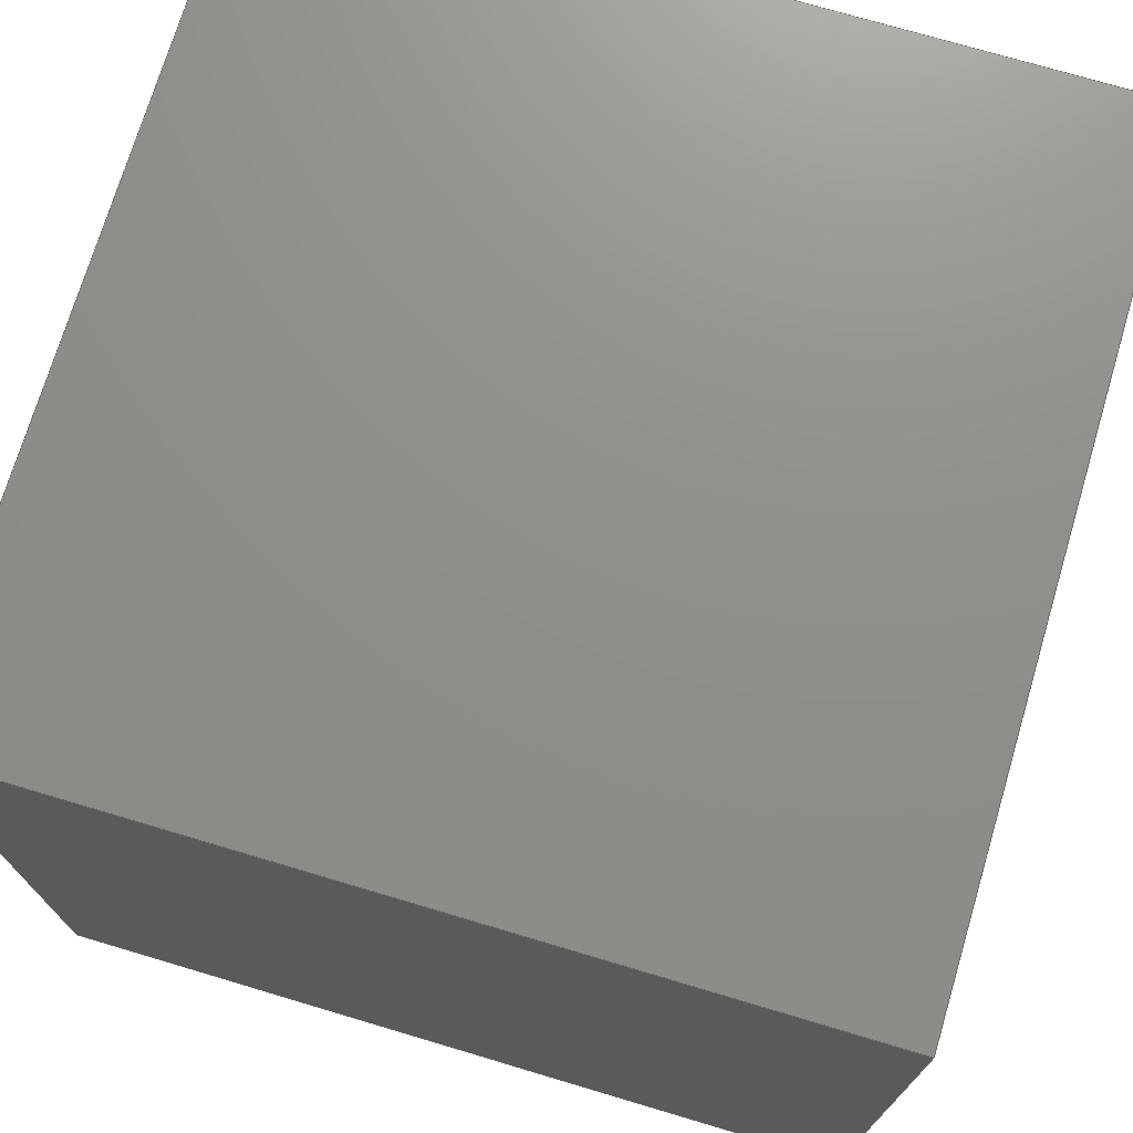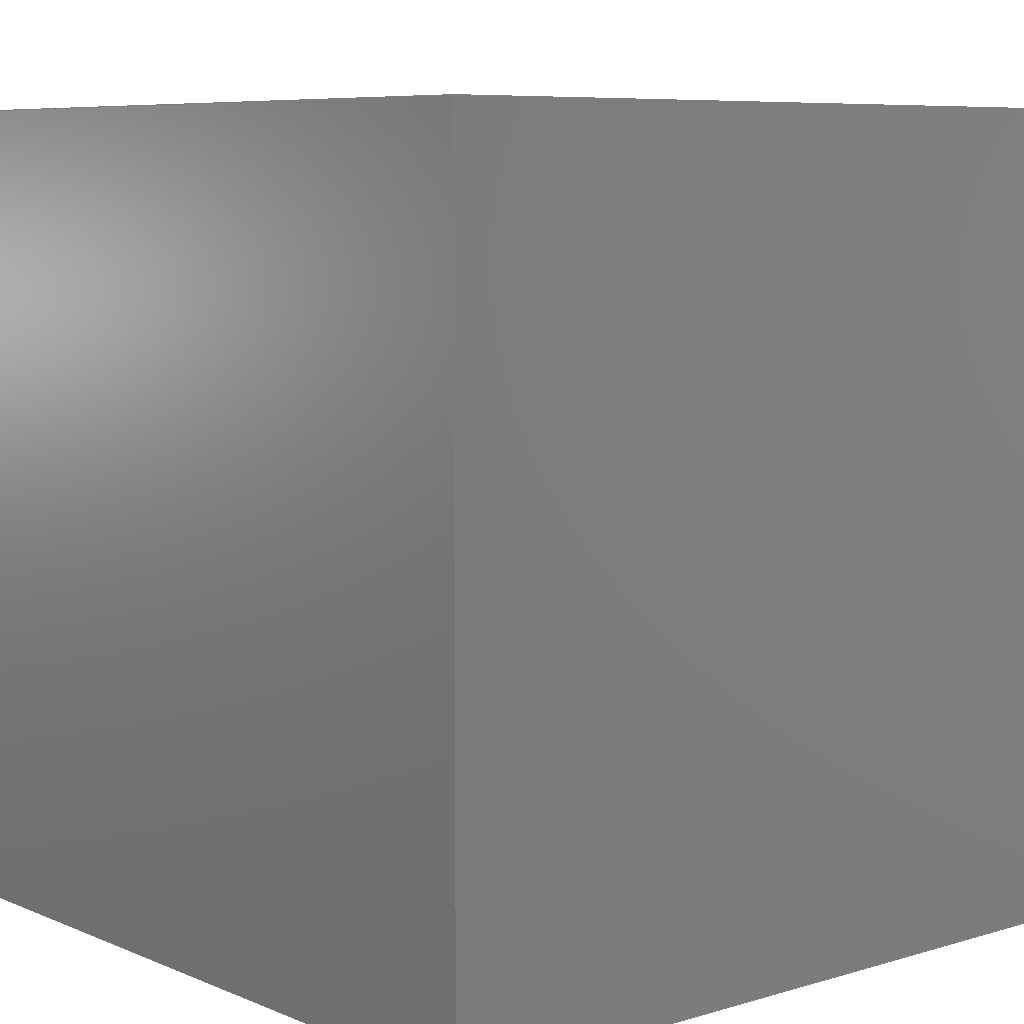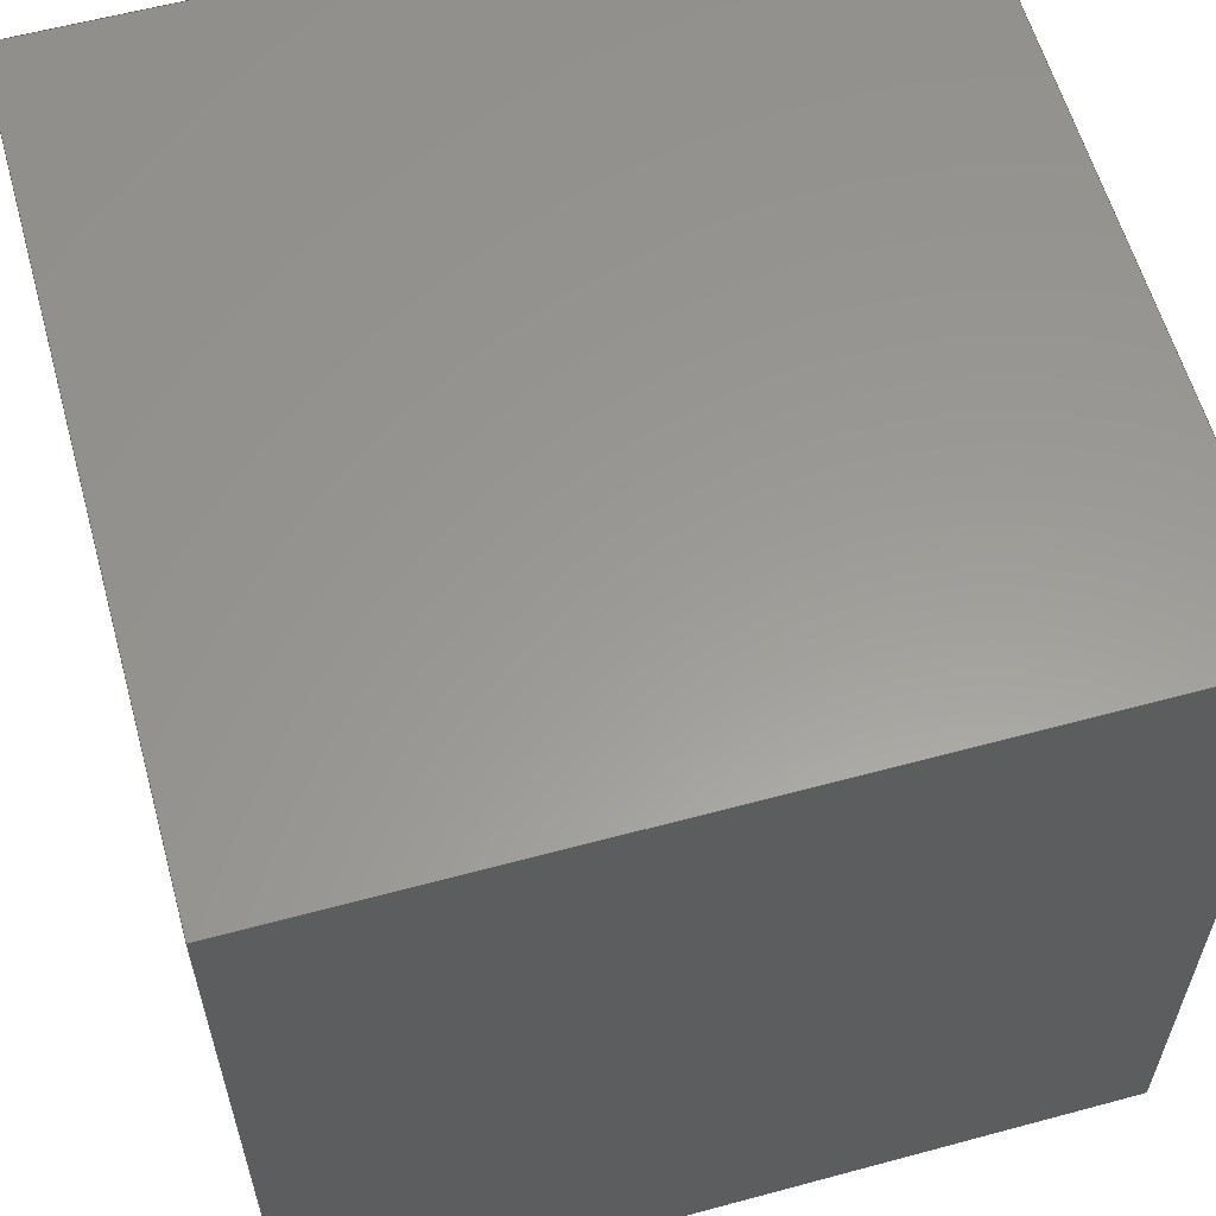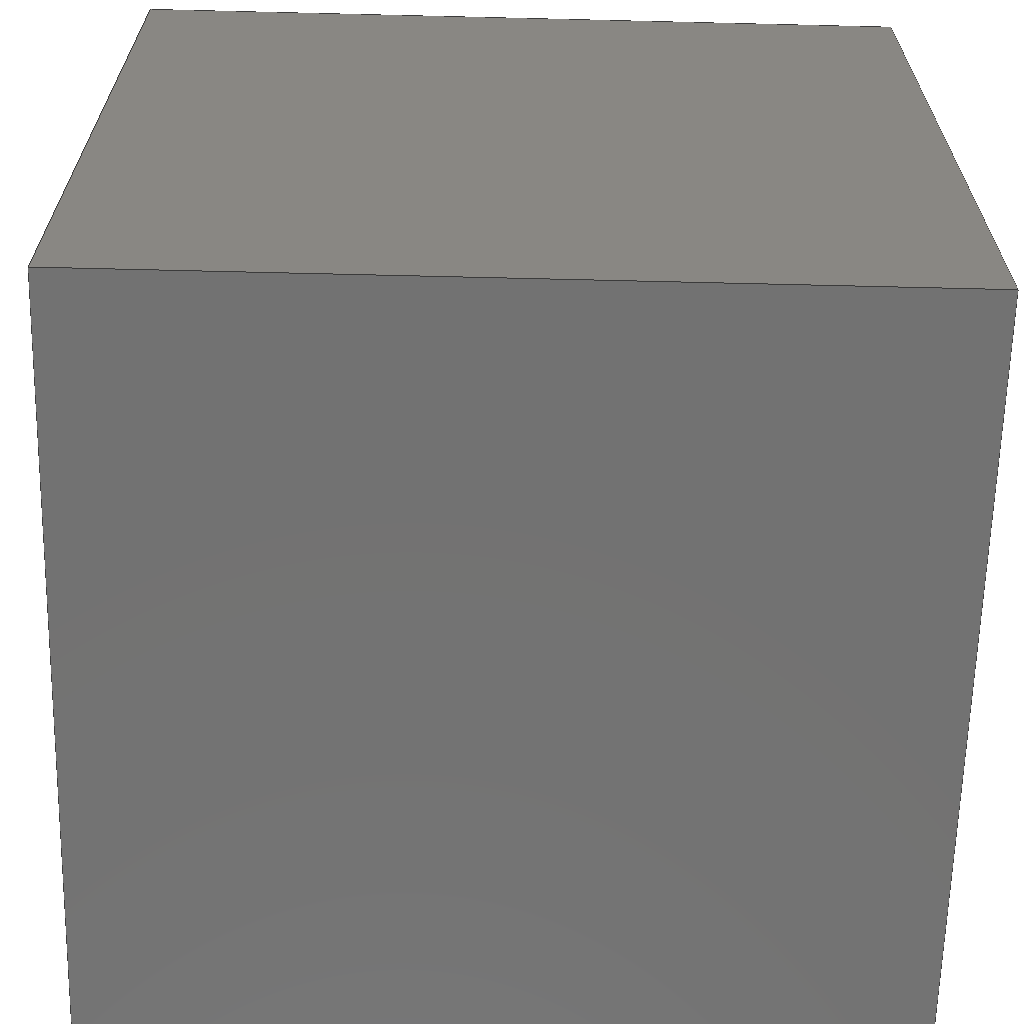
<metadata>
{"format":"step","ext":"step","renderer":"f3d","projection":"perspective","resolution":1024,"background":"white","views":[{"elev":73.1,"azim":-163.4,"up":"+Y"},{"elev":7.3,"azim":-40.4,"up":"+Y"},{"elev":59.6,"azim":-105.5,"up":"+Y"},{"elev":-64.5,"azim":178.6,"up":"+Z"}]}
</metadata>
<code>
ISO-10303-21;
DATA;
#1 = DIRECTION ( 'NONE',  ( 0, 1, 0 ) ) ;
#2 = CARTESIAN_POINT ( 'NONE',  ( 100, 100, 100 ) ) ;
#3 =( GEOMETRIC_REPRESENTATION_CONTEXT ( 3 ) GLOBAL_UNCERTAINTY_ASSIGNED_CONTEXT ( ( #156 ) ) GLOBAL_UNIT_ASSIGNED_CONTEXT ( ( #66, #109, #34 ) ) REPRESENTATION_CONTEXT ( 'NONE', 'WORKASPACE' ) );
#4 =( NAMED_UNIT ( * ) PLANE_ANGLE_UNIT ( ) SI_UNIT ( $, .RADIAN. ) );
#5 = MANIFOLD_SOLID_BREP ( 'Saliente-Extruir1', #31 ) ;
#6 = DIRECTION ( 'NONE',  ( 0, 1, 0 ) ) ;
#7 = CARTESIAN_POINT ( 'NONE',  ( 100, 0, 0 ) ) ;
#8 = APPLICATION_PROTOCOL_DEFINITION ( 'draft international standard', 'automotive_design', 1998, #86 ) ;
#9 = CARTESIAN_POINT ( 'NONE',  ( 1.225e-14, 100, 100 ) ) ;
#10 = EDGE_CURVE ( 'NONE', #70, #19, #183, .T. ) ;
#11 = FILL_AREA_STYLE_COLOUR ( '', #63 ) ;
#12 = PRESENTATION_LAYER_ASSIGNMENT (  '', '', ( #102 ) ) ;
#13 = COLOUR_RGB ( '',0.1059, 0.6431, 1 ) ;
#14 = ADVANCED_FACE ( 'NONE', ( #198 ), #75, .F. ) ;
#15 = SURFACE_SIDE_STYLE ('',( #93 ) ) ;
#16 =( LENGTH_UNIT ( ) NAMED_UNIT ( * ) SI_UNIT ( .MILLI., .METRE. ) );
#17 = VERTEX_POINT ( 'NONE', #57 ) ;
#18 = SURFACE_STYLE_USAGE ( .BOTH. , #179 ) ;
#19 = VERTEX_POINT ( 'NONE', #20 ) ;
#20 = CARTESIAN_POINT ( 'NONE',  ( 100, 0, 100 ) ) ;
#21 = VECTOR ( 'NONE', #61, 1000 ) ;
#22 = CARTESIAN_POINT ( 'NONE',  ( 1.225e-14, 100, 100 ) ) ;
#23 = PLANE ( 'NONE',  #73 ) ;
#24 = ADVANCED_FACE ( 'NONE', ( #135 ), #40, .F. ) ;
#25 = CARTESIAN_POINT ( 'NONE',  ( 100, 100, 0 ) ) ;
#26 = COLOUR_RGB ( '',0.7922, 0.8196, 0.9333 ) ;
#27 =( GEOMETRIC_REPRESENTATION_CONTEXT ( 3 ) GLOBAL_UNCERTAINTY_ASSIGNED_CONTEXT ( ( #60 ) ) GLOBAL_UNIT_ASSIGNED_CONTEXT ( ( #16, #82, #90 ) ) REPRESENTATION_CONTEXT ( 'NONE', 'WORKASPACE' ) );
#28 = CARTESIAN_POINT ( 'NONE',  ( 1.225e-14, 0, 100 ) ) ;
#29 = DIRECTION ( 'NONE',  ( -1, -0, -0 ) ) ;
#30 =( NAMED_UNIT ( * ) SI_UNIT ( $, .STERADIAN. ) SOLID_ANGLE_UNIT ( ) );
#31 = CLOSED_SHELL ( 'NONE', ( #184, #24, #14, #55, #190, #38 ) ) ;
#32 = AXIS2_PLACEMENT_3D ( 'NONE', #22, #76, #152 ) ;
#33 = FILL_AREA_STYLE ('',( #11 ) ) ;
#34 =( NAMED_UNIT ( * ) SI_UNIT ( $, .STERADIAN. ) SOLID_ANGLE_UNIT ( ) );
#35 = ORIENTED_EDGE ( 'NONE', *, *, #200, .F. ) ;
#36 = VECTOR ( 'NONE', #88, 1000 ) ;
#37 = EDGE_LOOP ( 'NONE', ( #68, #178, #35, #116 ) ) ;
#38 = ADVANCED_FACE ( 'NONE', ( #169 ), #56, .F. ) ;
#39 = DIRECTION ( 'NONE',  ( -0, -1, -0 ) ) ;
#40 = PLANE ( 'NONE',  #32 ) ;
#41 = MECHANICAL_DESIGN_GEOMETRIC_PRESENTATION_REPRESENTATION (  '', ( #110 ), #3 ) ;
#42 = MECHANICAL_DESIGN_GEOMETRIC_PRESENTATION_REPRESENTATION (  '', ( #102 ), #27 ) ;
#43 =( LENGTH_UNIT ( ) NAMED_UNIT ( * ) SI_UNIT ( .MILLI., .METRE. ) );
#44 = CARTESIAN_POINT ( 'NONE',  ( 0, 0, 0 ) ) ;
#45 = LINE ( 'NONE', #136, #166 ) ;
#46 = AXIS2_PLACEMENT_3D ( 'NONE', #134, #151, #91 ) ;
#47 = ORIENTED_EDGE ( 'NONE', *, *, #52, .T. ) ;
#48 = EDGE_CURVE ( 'NONE', #131, #149, #157, .T. ) ;
#49 = ORIENTED_EDGE ( 'NONE', *, *, #125, .T. ) ;
#50 = ORIENTED_EDGE ( 'NONE', *, *, #174, .T. ) ;
#51 = ORIENTED_EDGE ( 'NONE', *, *, #64, .F. ) ;
#52 = EDGE_CURVE ( 'NONE', #145, #182, #119, .T. ) ;
#53 = DIRECTION ( 'NONE',  ( -0, -1, -0 ) ) ;
#54 = CARTESIAN_POINT ( 'NONE',  ( 0, 100, 0 ) ) ;
#55 = ADVANCED_FACE ( 'NONE', ( #188 ), #23, .F. ) ;
#56 = PLANE ( 'NONE',  #85 ) ;
#57 = CARTESIAN_POINT ( 'NONE',  ( 0, 0, 0 ) ) ;
#58 = CARTESIAN_POINT ( 'NONE',  ( 100, 100, 100 ) ) ;
#59 = APPLICATION_CONTEXT ( 'automotive_design' ) ;
#60 = UNCERTAINTY_MEASURE_WITH_UNIT (LENGTH_MEASURE( 1e-05 ), #16, 'distance_accuracy_value', 'NONE');
#61 = DIRECTION ( 'NONE',  ( -1, -0, -0 ) ) ;
#62 = EDGE_CURVE ( 'NONE', #145, #17, #101, .T. ) ;
#63 = COLOUR_RGB ( '',0.1059, 0.6431, 1 ) ;
#64 = EDGE_CURVE ( 'NONE', #70, #131, #189, .T. ) ;
#65 = VECTOR ( 'NONE', #172, 1000 ) ;
#66 =( LENGTH_UNIT ( ) NAMED_UNIT ( * ) SI_UNIT ( .MILLI., .METRE. ) );
#67 = PRESENTATION_STYLE_ASSIGNMENT (( #211 ) ) ;
#68 = ORIENTED_EDGE ( 'NONE', *, *, #174, .F. ) ;
#69 = EDGE_LOOP ( 'NONE', ( #50, #148, #163, #176 ) ) ;
#70 = VERTEX_POINT ( 'NONE', #58 ) ;
#71 = PRODUCT_DEFINITION ( 'UNKNOWN', '', #115, #192 ) ;
#72 = SURFACE_STYLE_USAGE ( .BOTH. , #132 ) ;
#73 = AXIS2_PLACEMENT_3D ( 'NONE', #103, #185, #89 ) ;
#74 = SURFACE_STYLE_FILL_AREA ( #205 ) ;
#75 = PLANE ( 'NONE',  #46 ) ;
#76 = DIRECTION ( 'NONE',  ( 0, 0, -1 ) ) ;
#77 = CARTESIAN_POINT ( 'NONE',  ( 1.225e-14, 0, 100 ) ) ;
#78 = FACE_OUTER_BOUND ( 'NONE', #69, .T. ) ;
#79 = LINE ( 'NONE', #92, #21 ) ;
#80 = ORIENTED_EDGE ( 'NONE', *, *, #64, .T. ) ;
#81 = ORIENTED_EDGE ( 'NONE', *, *, #48, .T. ) ;
#82 =( NAMED_UNIT ( * ) PLANE_ANGLE_UNIT ( ) SI_UNIT ( $, .RADIAN. ) );
#83 = SURFACE_STYLE_FILL_AREA ( #215 ) ;
#84 = ADVANCED_BREP_SHAPE_REPRESENTATION ( 'Cubo azul ', ( #5, #143 ), #209 ) ;
#85 = AXIS2_PLACEMENT_3D ( 'NONE', #118, #1, #216 ) ;
#86 = APPLICATION_CONTEXT ( 'automotive_design' ) ;
#87 = LINE ( 'NONE', #187, #36 ) ;
#88 = DIRECTION ( 'NONE',  ( 1, 0, 0 ) ) ;
#89 = DIRECTION ( 'NONE',  ( 1, 0, -0 ) ) ;
#90 =( NAMED_UNIT ( * ) SI_UNIT ( $, .STERADIAN. ) SOLID_ANGLE_UNIT ( ) );
#91 = DIRECTION ( 'NONE',  ( 0, 0, 1 ) ) ;
#92 = CARTESIAN_POINT ( 'NONE',  ( 0, 100, 0 ) ) ;
#93 = SURFACE_STYLE_FILL_AREA ( #33 ) ;
#94 = ORIENTED_EDGE ( 'NONE', *, *, #10, .T. ) ;
#95 = ORIENTED_EDGE ( 'NONE', *, *, #138, .F. ) ;
#96 = EDGE_CURVE ( 'NONE', #182, #70, #87, .T. ) ;
#97 = STYLED_ITEM ( 'NONE', ( #104 ), #55 ) ;
#98 = ORIENTED_EDGE ( 'NONE', *, *, #210, .T. ) ;
#99 = EDGE_LOOP ( 'NONE', ( #197, #201, #95, #81 ) ) ;
#100 = CARTESIAN_POINT ( 'NONE',  ( 0, 100, 0 ) ) ;
#101 = LINE ( 'NONE', #54, #146 ) ;
#102 = STYLED_ITEM ( 'NONE', ( #67 ), #84 ) ;
#103 = CARTESIAN_POINT ( 'NONE',  ( 0, 100, 0 ) ) ;
#104 = PRESENTATION_STYLE_ASSIGNMENT (( #72 ) ) ;
#105 = PRESENTATION_LAYER_ASSIGNMENT (  '', '', ( #97 ) ) ;
#106 = CARTESIAN_POINT ( 'NONE',  ( 0, 100, 0 ) ) ;
#107 = DIRECTION ( 'NONE',  ( -0, -0, -1 ) ) ;
#108 = VECTOR ( 'NONE', #39, 1000 ) ;
#109 =( NAMED_UNIT ( * ) PLANE_ANGLE_UNIT ( ) SI_UNIT ( $, .RADIAN. ) );
#110 = STYLED_ITEM ( 'NONE', ( #130 ), #5 ) ;
#111 = VECTOR ( 'NONE', #167, 1000 ) ;
#112 = ORIENTED_EDGE ( 'NONE', *, *, #200, .T. ) ;
#113 = ORIENTED_EDGE ( 'NONE', *, *, #96, .F. ) ;
#114 = VECTOR ( 'NONE', #202, 1000 ) ;
#115 = PRODUCT_DEFINITION_FORMATION_WITH_SPECIFIED_SOURCE ( 'ANY', '', #141, .NOT_KNOWN. ) ;
#116 = ORIENTED_EDGE ( 'NONE', *, *, #125, .F. ) ;
#117 = DIRECTION ( 'NONE',  ( 1.225e-16, 0, 1 ) ) ;
#118 = CARTESIAN_POINT ( 'NONE',  ( 0, 0, 0 ) ) ;
#119 = LINE ( 'NONE', #100, #171 ) ;
#120 = FACE_OUTER_BOUND ( 'NONE', #212, .T. ) ;
#121 = UNCERTAINTY_MEASURE_WITH_UNIT (LENGTH_MEASURE( 1e-05 ), #155, 'distance_accuracy_value', 'NONE');
#122 =( NAMED_UNIT ( * ) SI_UNIT ( $, .STERADIAN. ) SOLID_ANGLE_UNIT ( ) );
#123 = CARTESIAN_POINT ( 'NONE',  ( 100, 100, 0 ) ) ;
#124 = AXIS2_PLACEMENT_3D ( 'NONE', #159, #6, #195 ) ;
#125 = EDGE_CURVE ( 'NONE', #127, #19, #153, .T. ) ;
#126 = MECHANICAL_DESIGN_GEOMETRIC_PRESENTATION_REPRESENTATION (  '', ( #97 ), #162 ) ;
#127 = VERTEX_POINT ( 'NONE', #28 ) ;
#128 = PRESENTATION_LAYER_ASSIGNMENT (  '', '', ( #110 ) ) ;
#129 = ORIENTED_EDGE ( 'NONE', *, *, #138, .T. ) ;
#130 = PRESENTATION_STYLE_ASSIGNMENT (( #18 ) ) ;
#131 = VERTEX_POINT ( 'NONE', #123 ) ;
#132 = SURFACE_SIDE_STYLE ('',( #74 ) ) ;
#133 = CARTESIAN_POINT ( 'NONE',  ( 100, 100, 0 ) ) ;
#134 = CARTESIAN_POINT ( 'NONE',  ( 100, 100, 0 ) ) ;
#135 = FACE_OUTER_BOUND ( 'NONE', #165, .T. ) ;
#136 = CARTESIAN_POINT ( 'NONE',  ( 100, 0, 0 ) ) ;
#137 = PLANE ( 'NONE',  #150 ) ;
#138 = EDGE_CURVE ( 'NONE', #131, #145, #79, .T. ) ;
#139 = CARTESIAN_POINT ( 'NONE',  ( 0, 100, 0 ) ) ;
#140 = CARTESIAN_POINT ( 'NONE',  ( 1.225e-14, 100, 100 ) ) ;
#141 = PRODUCT ( 'Cubo azul ', 'Cubo azul ', '', ( #196 ) ) ;
#142 = DIRECTION ( 'NONE',  ( -1.225e-16, 0, -1 ) ) ;
#143 = AXIS2_PLACEMENT_3D ( 'NONE', #194, #158, #154 ) ;
#144 = EDGE_LOOP ( 'NONE', ( #112, #199, #51, #94 ) ) ;
#145 = VERTEX_POINT ( 'NONE', #106 ) ;
#146 = VECTOR ( 'NONE', #53, 1000 ) ;
#147 = PRODUCT_DEFINITION_SHAPE ( 'NONE', 'NONE',  #71 ) ;
#148 = ORIENTED_EDGE ( 'NONE', *, *, #210, .F. ) ;
#149 = VERTEX_POINT ( 'NONE', #7 ) ;
#150 = AXIS2_PLACEMENT_3D ( 'NONE', #139, #206, #142 ) ;
#151 = DIRECTION ( 'NONE',  ( -1, 0, 0 ) ) ;
#152 = DIRECTION ( 'NONE',  ( -1, 0, -0 ) ) ;
#153 = LINE ( 'NONE', #77, #65 ) ;
#154 = DIRECTION ( 'NONE',  ( 1, 0, 0 ) ) ;
#155 =( LENGTH_UNIT ( ) NAMED_UNIT ( * ) SI_UNIT ( .MILLI., .METRE. ) );
#156 = UNCERTAINTY_MEASURE_WITH_UNIT (LENGTH_MEASURE( 1e-05 ), #66, 'distance_accuracy_value', 'NONE');
#157 = LINE ( 'NONE', #133, #114 ) ;
#158 = DIRECTION ( 'NONE',  ( 0, 0, 1 ) ) ;
#159 = CARTESIAN_POINT ( 'NONE',  ( 0, 100, 0 ) ) ;
#160 = LINE ( 'NONE', #175, #217 ) ;
#161 = DIRECTION ( 'NONE',  ( 1.225e-16, 0, 1 ) ) ;
#162 =( GEOMETRIC_REPRESENTATION_CONTEXT ( 3 ) GLOBAL_UNCERTAINTY_ASSIGNED_CONTEXT ( ( #204 ) ) GLOBAL_UNIT_ASSIGNED_CONTEXT ( ( #43, #4, #122 ) ) REPRESENTATION_CONTEXT ( 'NONE', 'WORKASPACE' ) );
#163 = ORIENTED_EDGE ( 'NONE', *, *, #52, .F. ) ;
#164 = ORIENTED_EDGE ( 'NONE', *, *, #10, .F. ) ;
#165 = EDGE_LOOP ( 'NONE', ( #49, #164, #113, #98 ) ) ;
#166 = VECTOR ( 'NONE', #107, 1000 ) ;
#167 = DIRECTION ( 'NONE',  ( -0, -0, -1 ) ) ;
#168 = SHAPE_DEFINITION_REPRESENTATION ( #147, #84 ) ;
#169 = FACE_OUTER_BOUND ( 'NONE', #37, .T. ) ;
#170 = APPLICATION_PROTOCOL_DEFINITION ( 'draft international standard', 'automotive_design', 1998, #59 ) ;
#171 = VECTOR ( 'NONE', #117, 1000 ) ;
#172 = DIRECTION ( 'NONE',  ( 1, 0, 0 ) ) ;
#173 = PLANE ( 'NONE',  #124 ) ;
#174 = EDGE_CURVE ( 'NONE', #17, #127, #193, .T. ) ;
#175 = CARTESIAN_POINT ( 'NONE',  ( 0, 0, 0 ) ) ;
#176 = ORIENTED_EDGE ( 'NONE', *, *, #62, .T. ) ;
#177 = FILL_AREA_STYLE_COLOUR ( '', #13 ) ;
#178 = ORIENTED_EDGE ( 'NONE', *, *, #180, .F. ) ;
#179 = SURFACE_SIDE_STYLE ('',( #83 ) ) ;
#180 = EDGE_CURVE ( 'NONE', #149, #17, #160, .T. ) ;
#181 = VECTOR ( 'NONE', #161, 1000 ) ;
#182 = VERTEX_POINT ( 'NONE', #9 ) ;
#183 = LINE ( 'NONE', #2, #108 ) ;
#184 = ADVANCED_FACE ( 'NONE', ( #78 ), #137, .F. ) ;
#185 = DIRECTION ( 'NONE',  ( 0, 0, 1 ) ) ;
#186 = VECTOR ( 'NONE', #208, 1000 ) ;
#187 = CARTESIAN_POINT ( 'NONE',  ( 1.225e-14, 100, 100 ) ) ;
#188 = FACE_OUTER_BOUND ( 'NONE', #99, .T. ) ;
#189 = LINE ( 'NONE', #25, #111 ) ;
#190 = ADVANCED_FACE ( 'NONE', ( #120 ), #173, .T. ) ;
#191 =( NAMED_UNIT ( * ) PLANE_ANGLE_UNIT ( ) SI_UNIT ( $, .RADIAN. ) );
#192 = PRODUCT_DEFINITION_CONTEXT ( 'detailed design', #86, 'design' ) ;
#193 = LINE ( 'NONE', #44, #181 ) ;
#194 = CARTESIAN_POINT ( 'NONE',  ( 0, 0, 0 ) ) ;
#195 = DIRECTION ( 'NONE',  ( 0, -0, 1 ) ) ;
#196 = PRODUCT_CONTEXT ( 'NONE', #59, 'mechanical' ) ;
#197 = ORIENTED_EDGE ( 'NONE', *, *, #180, .T. ) ;
#198 = FACE_OUTER_BOUND ( 'NONE', #144, .T. ) ;
#199 = ORIENTED_EDGE ( 'NONE', *, *, #48, .F. ) ;
#200 = EDGE_CURVE ( 'NONE', #19, #149, #45, .T. ) ;
#201 = ORIENTED_EDGE ( 'NONE', *, *, #62, .F. ) ;
#202 = DIRECTION ( 'NONE',  ( -0, -1, -0 ) ) ;
#203 = FILL_AREA_STYLE_COLOUR ( '', #26 ) ;
#204 = UNCERTAINTY_MEASURE_WITH_UNIT (LENGTH_MEASURE( 1e-05 ), #43, 'distance_accuracy_value', 'NONE');
#205 = FILL_AREA_STYLE ('',( #203 ) ) ;
#206 = DIRECTION ( 'NONE',  ( 1, 0, -1.225e-16 ) ) ;
#207 = LINE ( 'NONE', #140, #186 ) ;
#208 = DIRECTION ( 'NONE',  ( -0, -1, -0 ) ) ;
#209 =( GEOMETRIC_REPRESENTATION_CONTEXT ( 3 ) GLOBAL_UNCERTAINTY_ASSIGNED_CONTEXT ( ( #121 ) ) GLOBAL_UNIT_ASSIGNED_CONTEXT ( ( #155, #191, #30 ) ) REPRESENTATION_CONTEXT ( 'NONE', 'WORKASPACE' ) );
#210 = EDGE_CURVE ( 'NONE', #182, #127, #207, .T. ) ;
#211 = SURFACE_STYLE_USAGE ( .BOTH. , #15 ) ;
#212 = EDGE_LOOP ( 'NONE', ( #47, #213, #80, #129 ) ) ;
#213 = ORIENTED_EDGE ( 'NONE', *, *, #96, .T. ) ;
#214 = PRODUCT_RELATED_PRODUCT_CATEGORY ( 'part', '', ( #141 ) ) ;
#215 = FILL_AREA_STYLE ('',( #177 ) ) ;
#216 = DIRECTION ( 'NONE',  ( 0, -0, 1 ) ) ;
#217 = VECTOR ( 'NONE', #29, 1000 ) ;
ENDSEC;
END-ISO-10303-21;

</code>
